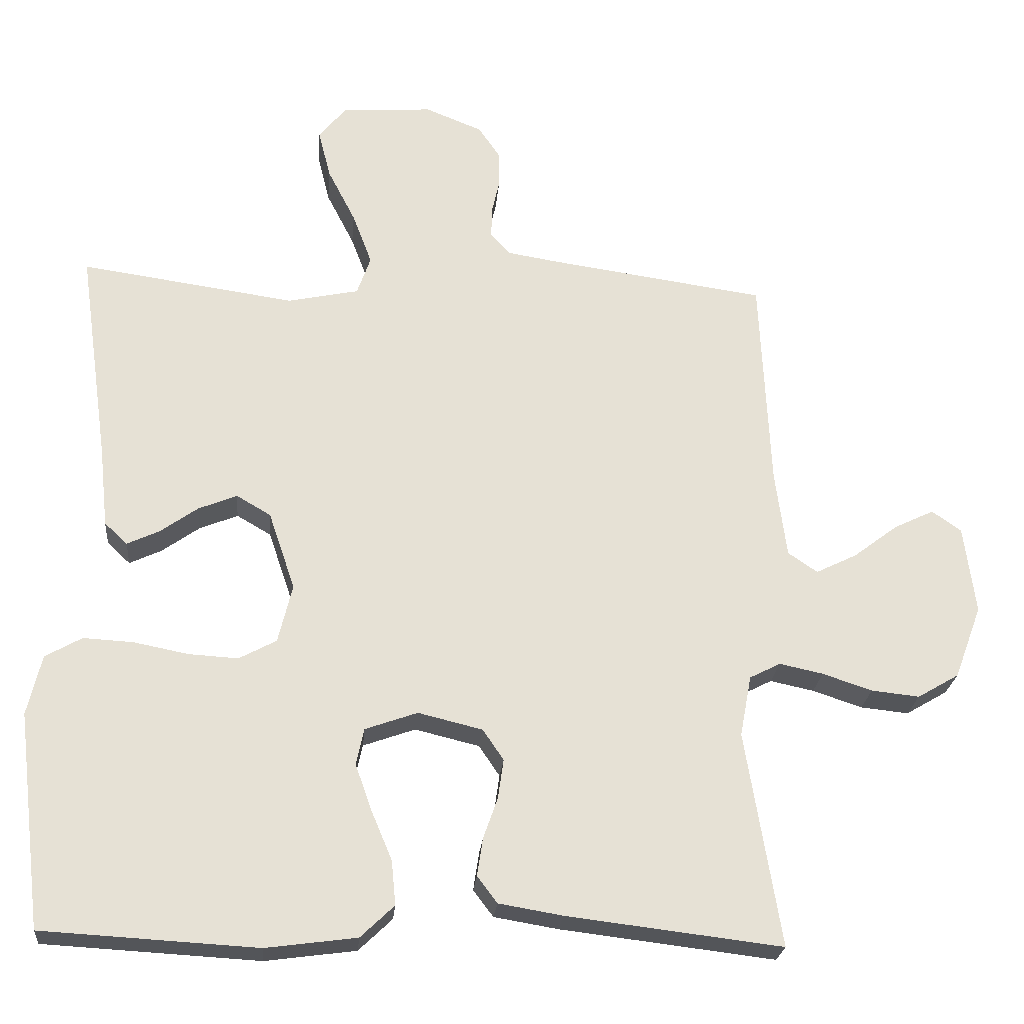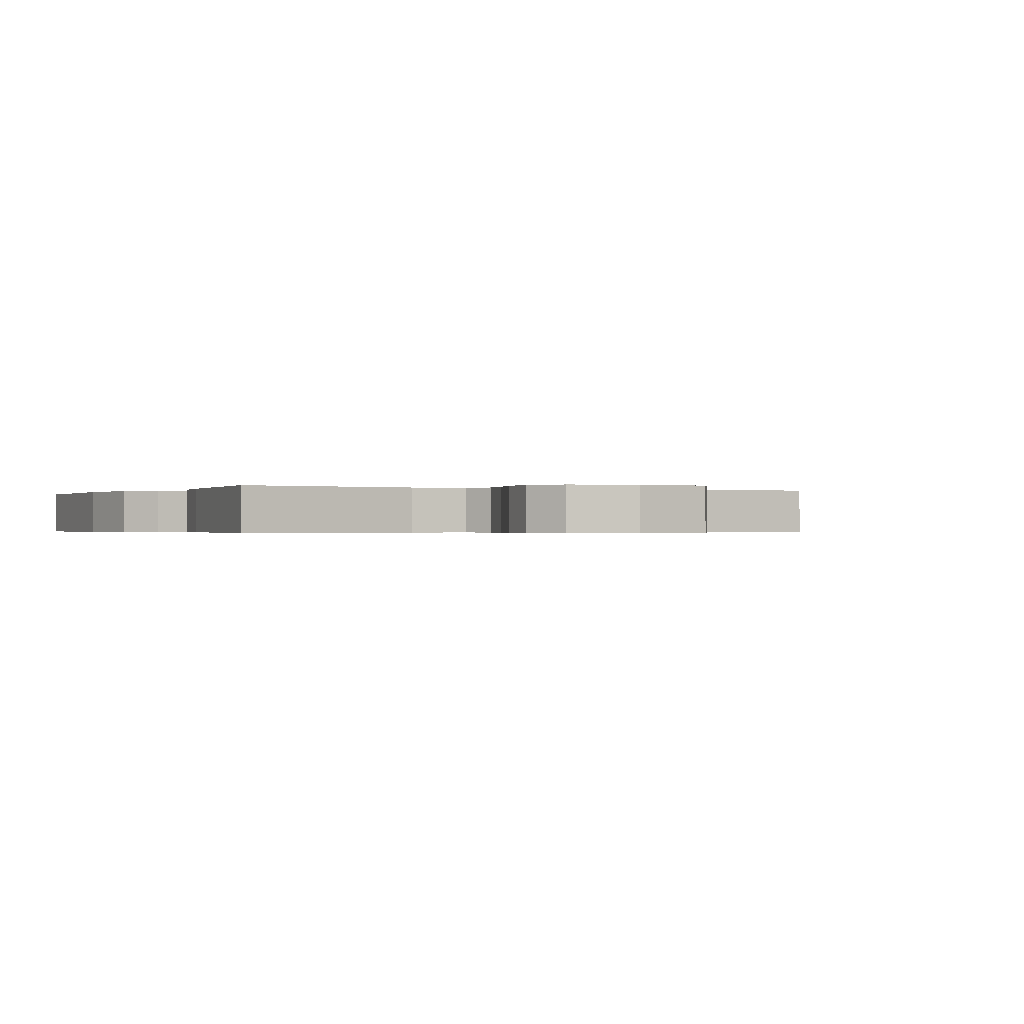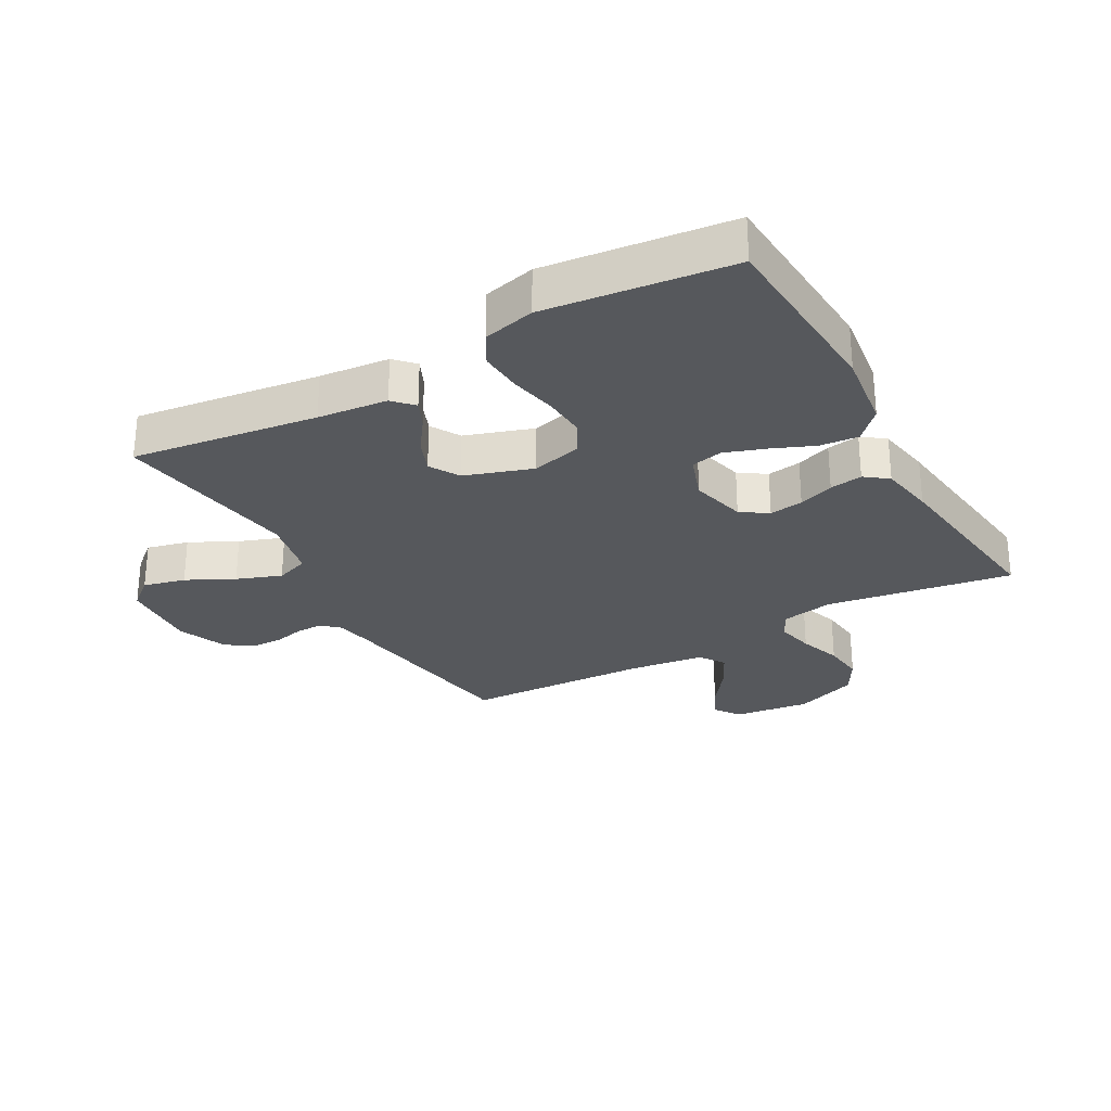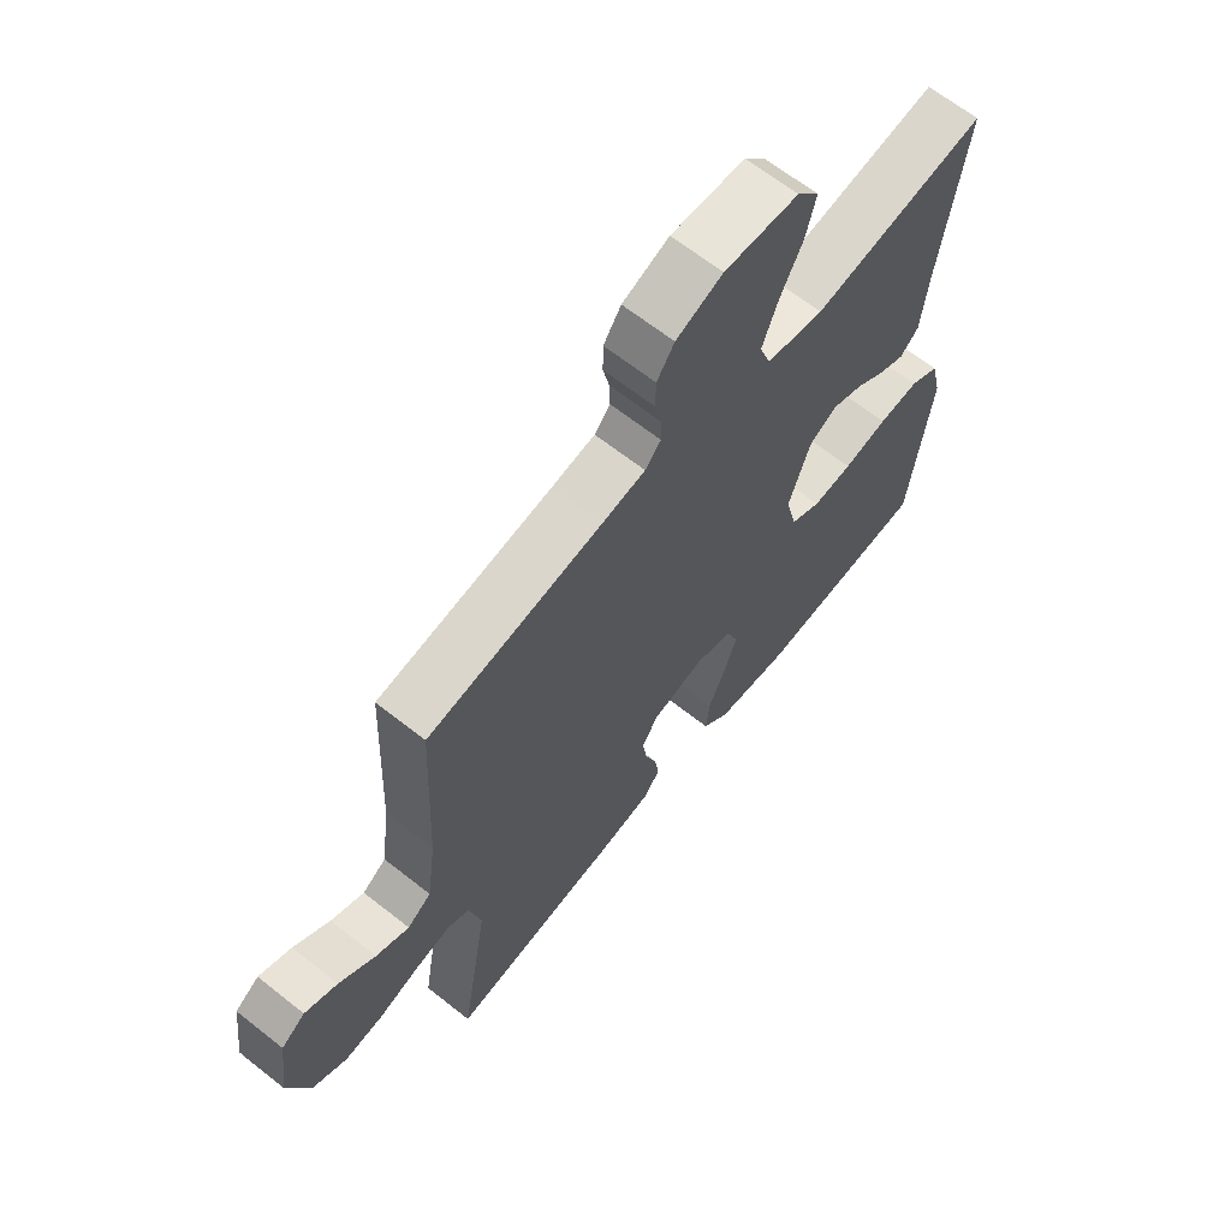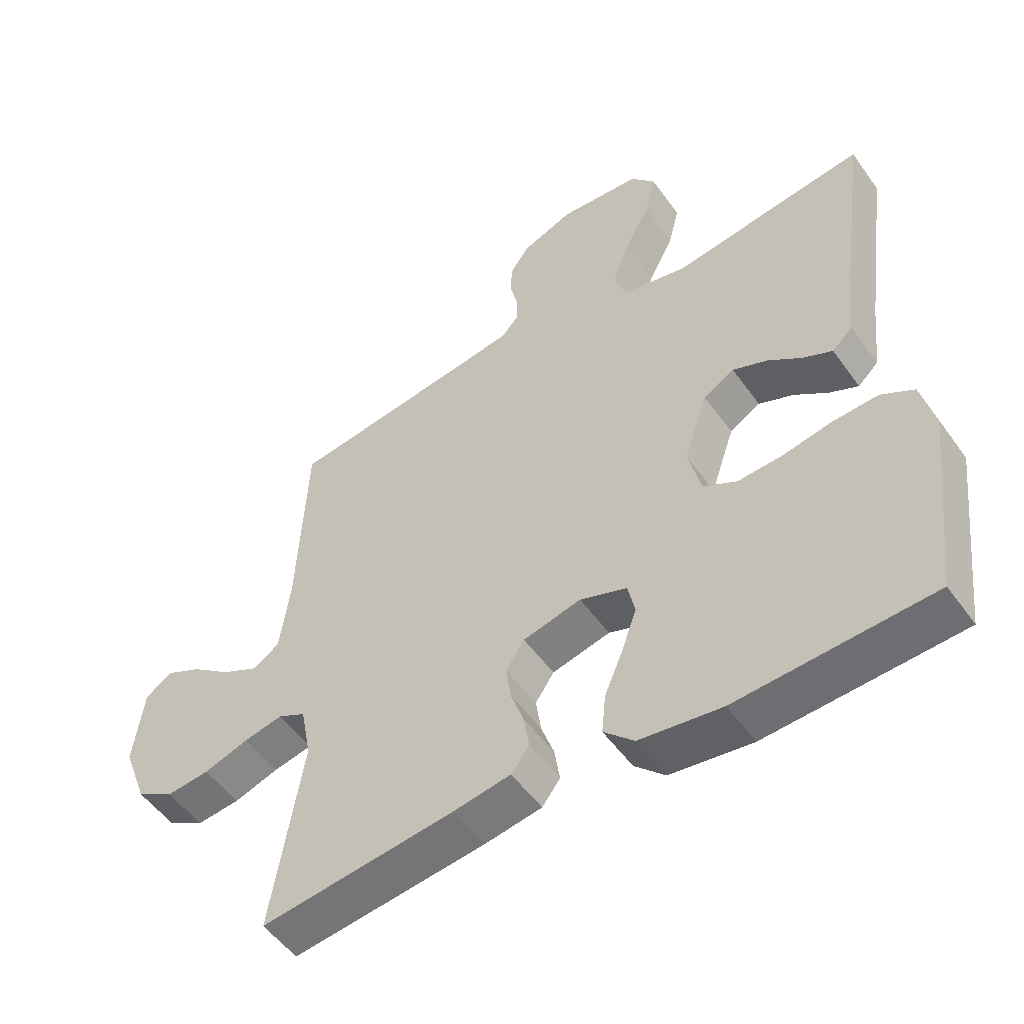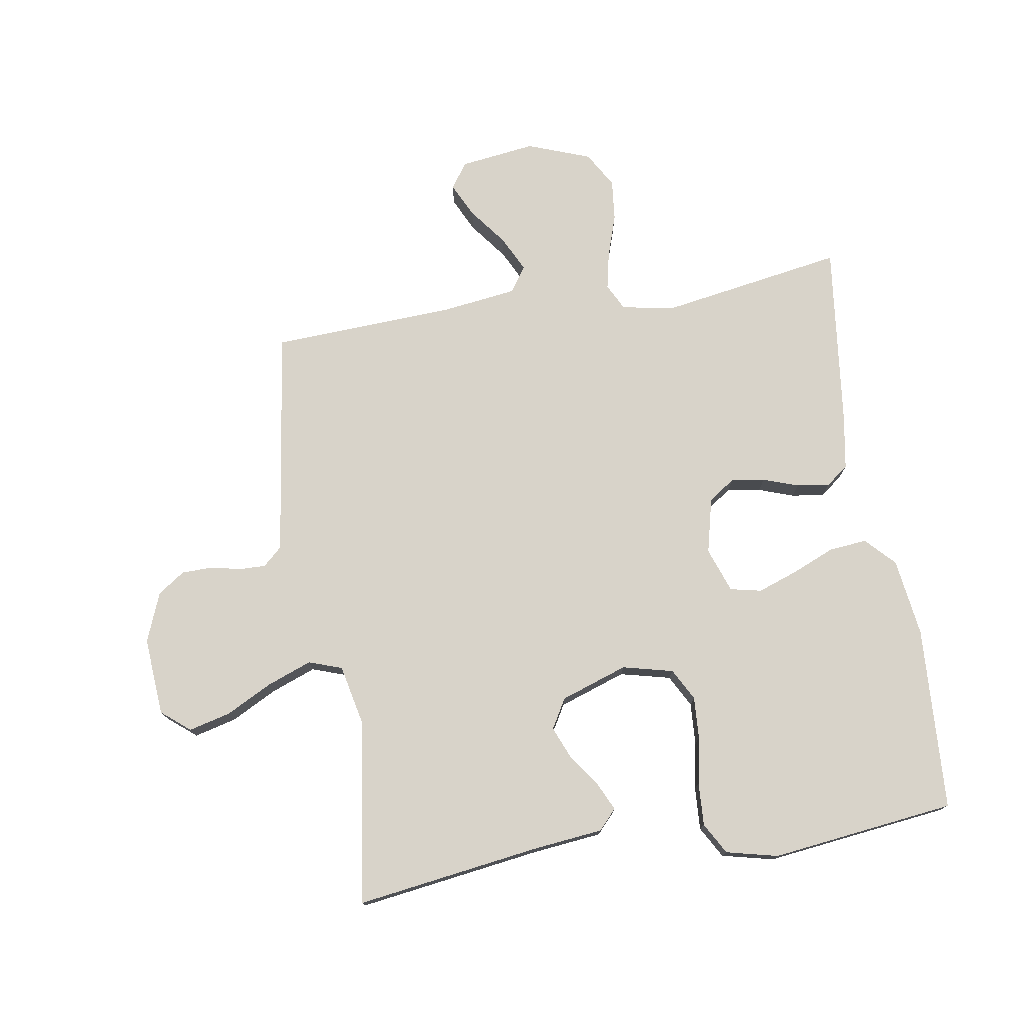
<metadata>
{"format":"obj","ext":"obj","renderer":"f3d","projection":"perspective","resolution":1024,"background":"white","views":[{"elev":-24.2,"azim":175.0,"up":"+Z"},{"elev":-0.4,"azim":-117.8,"up":"+Y"},{"elev":-28.0,"azim":119.5,"up":"+Y"},{"elev":65.4,"azim":-51.5,"up":"+Z"},{"elev":-52.3,"azim":34.6,"up":"+Z"},{"elev":75.8,"azim":80.7,"up":"+Y"}]}
</metadata>
<code>
v 0.5 0.07 0.5
v 0.458 0.07 0.2
v 0.446 0.07 0.087
v 0.414 0.07 0.057
v 0.369 0.07 0.078
v 0.317 0.07 0.115
v 0.263 0.07 0.137
v 0.215 0.07 0.109
v 0.178 0.07 0
v 0.198 0.07 -0.082
v 0.25 0.07 -0.11
v 0.319 0.07 -0.106
v 0.395 0.07 -0.091
v 0.465 0.07 -0.087
v 0.516 0.07 -0.116
v 0.536 0.07 -0.2
v 0.5 0.07 -0.5
v 0.2 0.07 -0.517
v 0.073 0.07 -0.5
v 0.026 0.07 -0.455
v 0.032 0.07 -0.393
v 0.061 0.07 -0.324
v 0.084 0.07 -0.259
v 0.073 0.07 -0.208
v 0 0.07 -0.182
v -0.09 0.07 -0.204
v -0.119 0.07 -0.247
v -0.111 0.07 -0.302
v -0.091 0.07 -0.359
v -0.083 0.07 -0.412
v -0.111 0.07 -0.449
v -0.2 0.07 -0.464
v -0.5 0.07 -0.5
v -0.451 0.07 -0.2
v -0.467 0.07 -0.115
v -0.51 0.07 -0.093
v -0.571 0.07 -0.106
v -0.64 0.07 -0.129
v -0.707 0.07 -0.136
v -0.765 0.07 -0.102
v -0.803 0.07 0
v -0.787 0.07 0.123
v -0.746 0.07 0.152
v -0.69 0.07 0.125
v -0.628 0.07 0.078
v -0.571 0.07 0.05
v -0.53 0.07 0.078
v -0.514 0.07 0.2
v -0.5 0.07 0.5
v -0.2 0.07 0.543
v -0.126 0.07 0.555
v -0.099 0.07 0.585
v -0.1 0.07 0.628
v -0.111 0.07 0.677
v -0.11 0.07 0.727
v -0.08 0.07 0.771
v 0 0.07 0.803
v 0.127 0.07 0.794
v 0.165 0.07 0.748
v 0.148 0.07 0.68
v 0.109 0.07 0.604
v 0.082 0.07 0.532
v 0.101 0.07 0.478
v 0.2 0.07 0.457
v 0.5 0 0.5
v 0.458 0 0.2
v 0.446 0 0.087
v 0.414 0 0.057
v 0.369 0 0.078
v 0.317 0 0.115
v 0.263 0 0.137
v 0.215 0 0.109
v 0.178 0 0
v 0.198 0 -0.082
v 0.25 0 -0.11
v 0.319 0 -0.106
v 0.395 0 -0.091
v 0.465 0 -0.087
v 0.516 0 -0.116
v 0.536 0 -0.2
v 0.5 0 -0.5
v 0.2 0 -0.517
v 0.073 0 -0.5
v 0.026 0 -0.455
v 0.032 0 -0.393
v 0.061 0 -0.324
v 0.084 0 -0.259
v 0.073 0 -0.208
v 0 0 -0.182
v -0.09 0 -0.204
v -0.119 0 -0.247
v -0.111 0 -0.302
v -0.091 0 -0.359
v -0.083 0 -0.412
v -0.111 0 -0.449
v -0.2 0 -0.464
v -0.5 0 -0.5
v -0.451 0 -0.2
v -0.467 0 -0.115
v -0.51 0 -0.093
v -0.571 0 -0.106
v -0.64 0 -0.129
v -0.707 0 -0.136
v -0.765 0 -0.102
v -0.803 0 0
v -0.787 0 0.123
v -0.746 0 0.152
v -0.69 0 0.125
v -0.628 0 0.078
v -0.571 0 0.05
v -0.53 0 0.078
v -0.514 0 0.2
v -0.5 0 0.5
v -0.2 0 0.543
v -0.126 0 0.555
v -0.099 0 0.585
v -0.1 0 0.628
v -0.111 0 0.677
v -0.11 0 0.727
v -0.08 0 0.771
v 0 0 0.803
v 0.127 0 0.794
v 0.165 0 0.748
v 0.148 0 0.68
v 0.109 0 0.604
v 0.082 0 0.532
v 0.101 0 0.478
v 0.2 0 0.457
f 59 60 61
f 58 59 61
f 57 58 61
f 56 57 61
f 55 56 61
f 54 55 61
f 53 54 61
f 52 53 61 62
f 51 52 62 63
f 48 49 50
f 50 51 63
f 48 50 63
f 47 48 63
f 43 44 45
f 42 43 45
f 41 42 45
f 40 41 45
f 39 40 45
f 38 39 45
f 37 38 45
f 36 37 45 46
f 47 63 64
f 46 47 64
f 36 46 64
f 35 36 64
f 32 33 34
f 31 32 34
f 30 31 34
f 29 30 34
f 28 29 34
f 20 21 22
f 19 20 22
f 18 19 22
f 17 18 22
f 16 17 22
f 15 16 22
f 14 15 22
f 13 14 22
f 12 13 22
f 11 12 22 23
f 10 11 23 24
f 4 5 6
f 3 4 6
f 2 3 6
f 2 6 7
f 1 2 7
f 64 1 7 8
f 27 28 34 35
f 26 27 35 64
f 64 8 9
f 26 64 9
f 25 26 9
f 9 10 24 25
f 125 124 123
f 125 123 122
f 125 122 121
f 125 121 120
f 125 120 119
f 125 119 118
f 125 118 117
f 126 125 117 116
f 127 126 116 115
f 114 113 112
f 127 115 114
f 127 114 112
f 127 112 111
f 109 108 107
f 109 107 106
f 109 106 105
f 109 105 104
f 109 104 103
f 109 103 102
f 109 102 101
f 110 109 101 100
f 128 127 111
f 128 111 110
f 128 110 100
f 128 100 99
f 98 97 96
f 98 96 95
f 98 95 94
f 98 94 93
f 98 93 92
f 86 85 84
f 86 84 83
f 86 83 82
f 86 82 81
f 86 81 80
f 86 80 79
f 86 79 78
f 86 78 77
f 86 77 76
f 87 86 76 75
f 88 87 75 74
f 70 69 68
f 70 68 67
f 70 67 66
f 71 70 66
f 71 66 65
f 72 71 65 128
f 99 98 92 91
f 128 99 91 90
f 73 72 128
f 73 128 90
f 73 90 89
f 89 88 74 73
f 1 65 66 2
f 2 66 67 3
f 3 67 68 4
f 4 68 69 5
f 5 69 70 6
f 6 70 71 7
f 7 71 72 8
f 8 72 73 9
f 9 73 74 10
f 10 74 75 11
f 11 75 76 12
f 12 76 77 13
f 13 77 78 14
f 14 78 79 15
f 15 79 80 16
f 16 80 81 17
f 17 81 82 18
f 18 82 83 19
f 19 83 84 20
f 20 84 85 21
f 21 85 86 22
f 22 86 87 23
f 23 87 88 24
f 24 88 89 25
f 25 89 90 26
f 26 90 91 27
f 27 91 92 28
f 28 92 93 29
f 29 93 94 30
f 30 94 95 31
f 31 95 96 32
f 32 96 97 33
f 33 97 98 34
f 34 98 99 35
f 35 99 100 36
f 36 100 101 37
f 37 101 102 38
f 38 102 103 39
f 39 103 104 40
f 40 104 105 41
f 41 105 106 42
f 42 106 107 43
f 43 107 108 44
f 44 108 109 45
f 45 109 110 46
f 46 110 111 47
f 47 111 112 48
f 48 112 113 49
f 49 113 114 50
f 50 114 115 51
f 51 115 116 52
f 52 116 117 53
f 53 117 118 54
f 54 118 119 55
f 55 119 120 56
f 56 120 121 57
f 57 121 122 58
f 58 122 123 59
f 59 123 124 60
f 60 124 125 61
f 61 125 126 62
f 62 126 127 63
f 63 127 128 64
f 64 128 65 1

</code>
